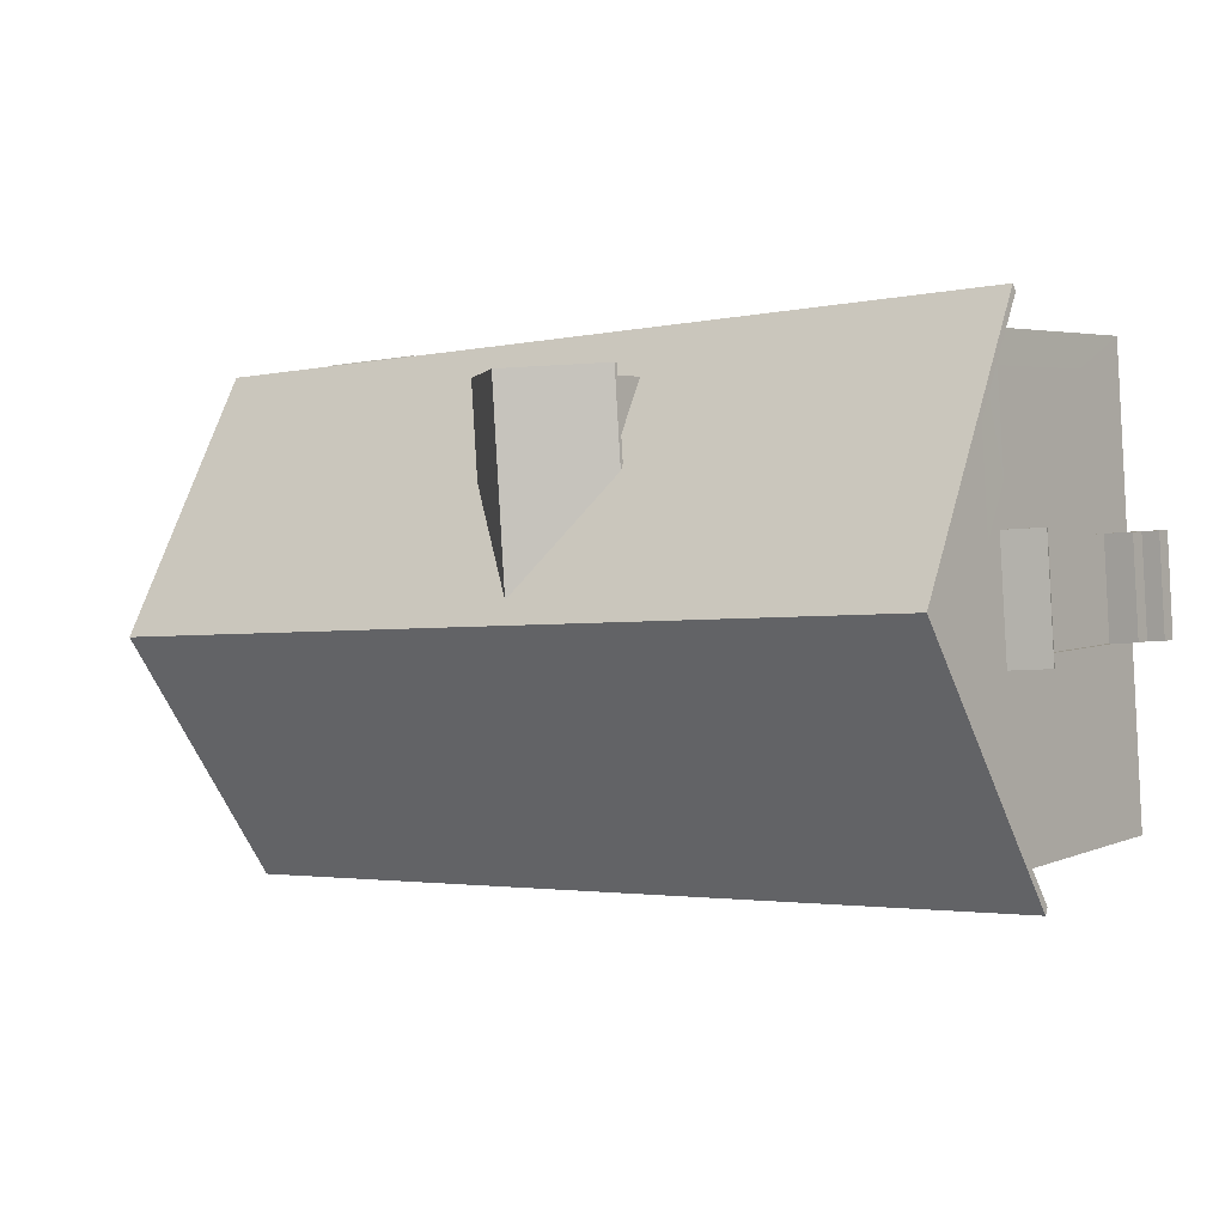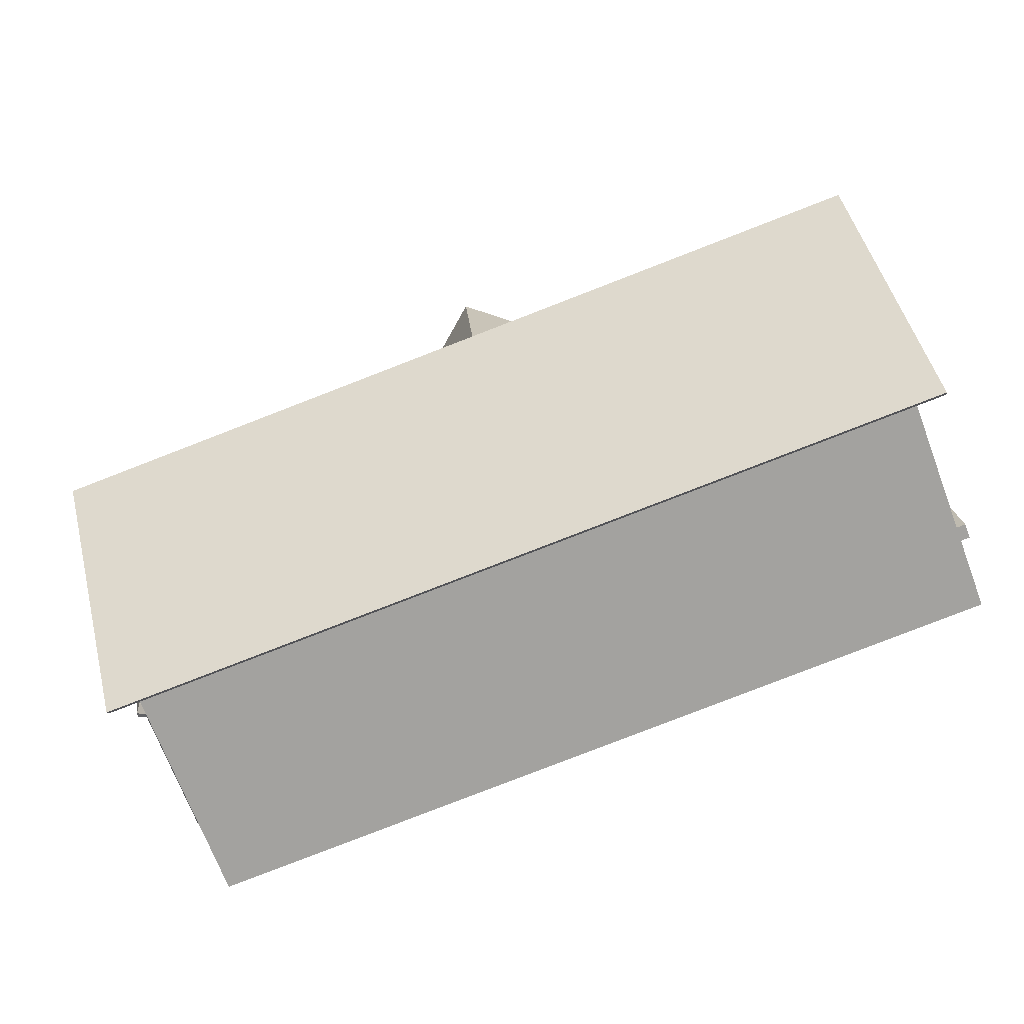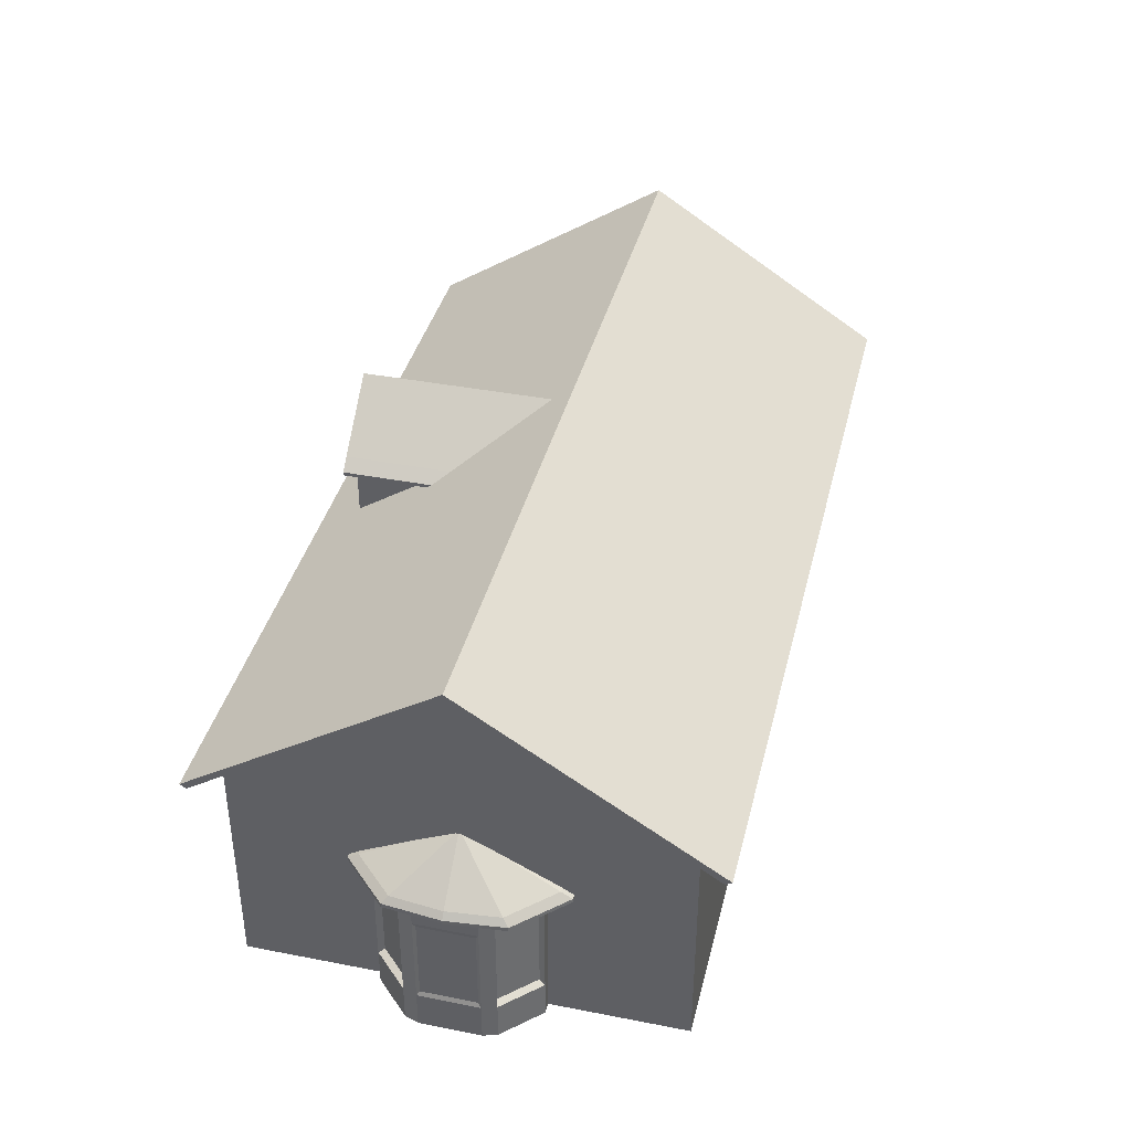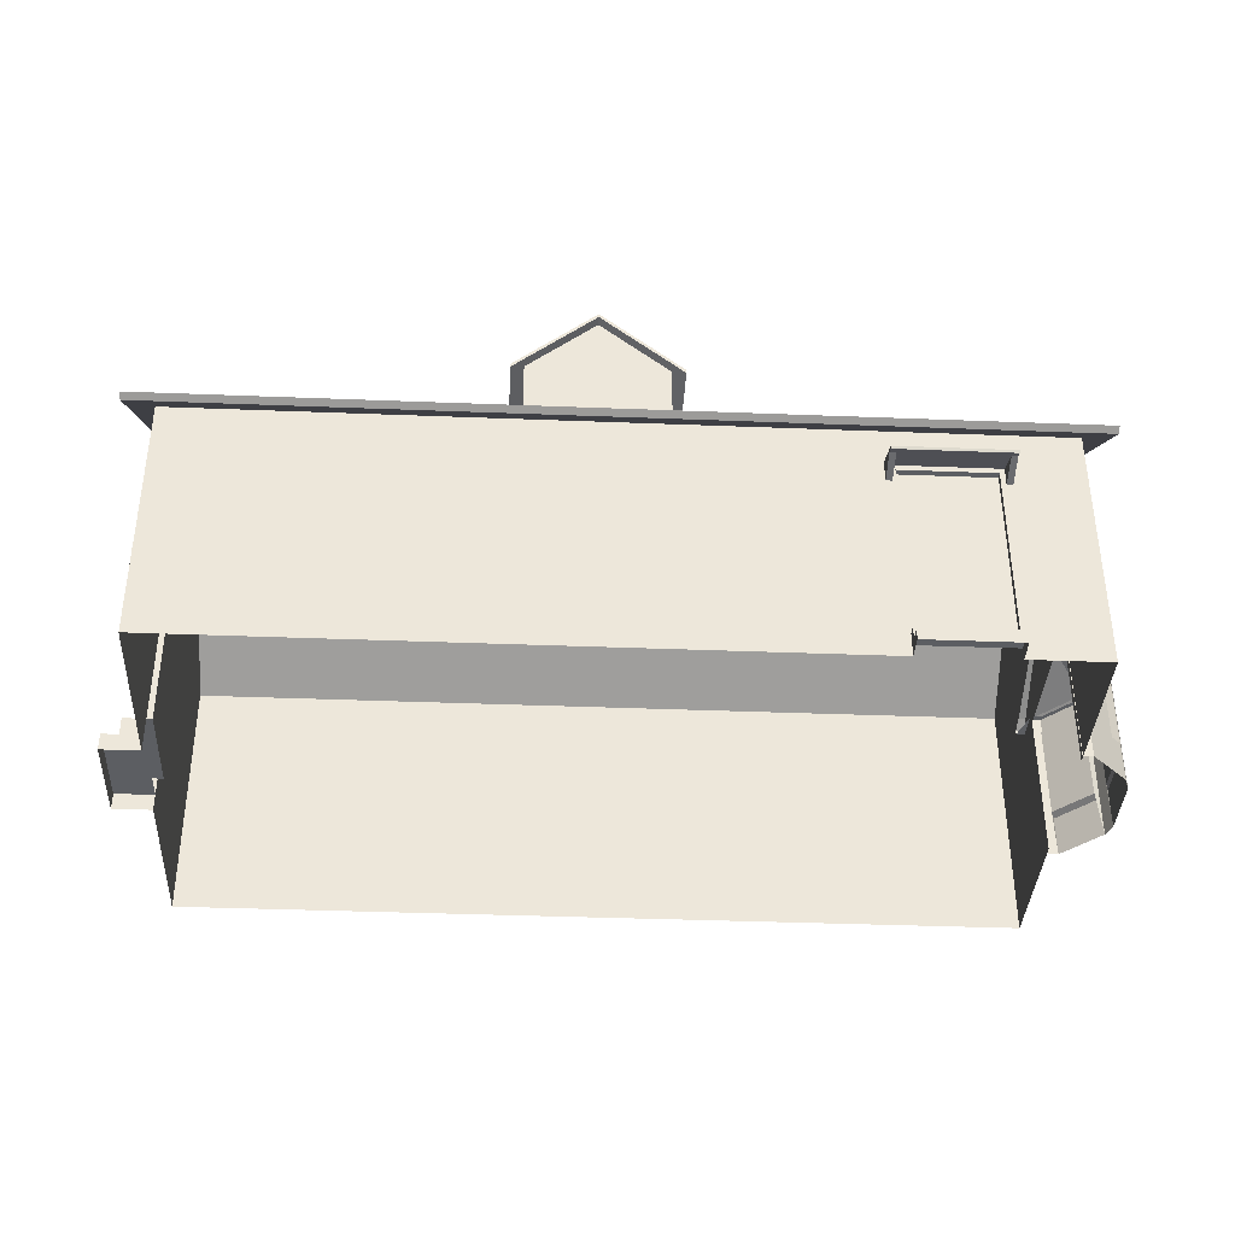
<metadata>
{"format":"obj","ext":"obj","renderer":"f3d","projection":"perspective","resolution":1024,"background":"white","views":[{"elev":4.2,"azim":-142.8,"up":"+Z"},{"elev":-70.8,"azim":-159.3,"up":"+Z"},{"elev":38.8,"azim":107.8,"up":"+Y"},{"elev":-37.5,"azim":1.2,"up":"+Y"}]}
</metadata>
<code>
o Cube_Cube.002
v -18.22 9.349 -6.877
v 12.56 14.64 -1.045
v -17.65 14.64 1.114
v -17.49 13.16 3.383
v 12.41 13.16 -3.274
v 12.73 13.16 1.224
v 12.76 9.349 1.689
v -17.77 0.06412 -0.5858
v -17.52 0.06412 2.919
v -17.52 9.349 2.919
v 12.56 14.64 -1.04
v 12.56 14.64 -1.035
v -17.65 14.64 1.124
v -17.65 14.64 1.119
v 12.47 12.8 -2.429
v 12.67 12.8 0.3849
v -17.55 10.15 2.56
v 12.47 10.15 -2.416
v 12.67 10.15 0.401
v -17.52 1.32 2.919
v -17.77 1.32 -0.5858
v -17.77 9.349 -0.5858
v -17.75 12.8 -0.2705
v -17.81 13.16 -1.115
v -17.75 10.15 -0.2575
v -18.06 10.83 -4.632
v 11.99 9.349 -9.036
v -17.9 0.06412 -2.37
v 12.15 10.83 -6.791
v 13.15 9.349 7.051
v 12.57 14.64 -1.03
v 12.98 10.83 4.781
v -17.55 12.8 2.544
v 13.15 0.06412 7.051
v -18.22 0.06412 -6.877
v 12.76 0.06412 1.689
v 11.99 0.06412 -9.036
v -17.9 2.821 -2.37
v -18.14 2.821 -5.756
v -17.15 2.821 8.093
v -17.4 2.821 4.701
v -17.52 8.192 2.919
v -17.77 8.192 -0.5858
v 12.38 9.349 -3.674
v -17.9 8.192 -2.37
v -18.14 8.192 -5.756
v -17.15 8.219 8.093
v -17.4 8.192 4.701
v -17.32 1.32 2.904
v -17.57 1.32 -0.6002
v -17.32 8.192 2.904
v -17.57 8.192 -0.6002
v -17.77 0.6658 -0.5858
v -17.52 0.6774 2.919
v -19.17 0.06412 -0.4861
v -18.92 0.06412 3.018
v -18.92 0.6774 3.018
v -19.17 0.6658 -0.4861
v -18.32 1.32 2.976
v -18.57 1.32 -0.5289
v -18.57 0.6658 -0.5289
v -18.32 0.6774 2.976
v -12.18 0.06412 -7.309
v 5.95 0.06412 -8.604
v -12.18 8.192 -7.309
v -7.727 8.192 -7.627
v 1.497 8.192 -8.286
v 5.95 8.192 -8.604
v -12.18 9.349 -7.309
v -7.727 9.349 -7.627
v 1.497 9.349 -8.286
v 5.95 9.349 -8.604
v -12.18 2.821 -7.309
v -7.727 2.821 -7.627
v 1.497 2.821 -8.286
v 5.95 2.821 -8.604
v -17.07 9.349 9.21
v -17.07 0.06412 9.21
v -17.4 0.06412 4.701
v -17.24 10.83 6.94
v -17.65 14.64 1.129
v 12.38 0.06412 -3.674
v -7.727 0.06412 -7.627
v 1.497 0.06412 -8.286
v 12.76 5.319 1.689
v 12.38 5.321 -3.674
v 10.27 0.06412 7.258
v 10.27 7.581 7.258
v 10.27 9.349 7.258
v -11.02 9.349 8.779
v -11.02 2.237 8.779
v 6.874 9.349 7.5
v -11.02 7.581 8.779
v 10.27 0.9401 7.258
v -11.02 0.06412 8.779
v 6.874 0.9401 7.5
v 6.874 0.06412 7.5
v -6.568 0.06412 8.461
v -6.568 7.581 8.461
v -6.568 9.349 8.461
v -6.568 2.237 8.461
v 10.25 7.581 7.025
v 10.25 0.9401 7.025
v 6.857 7.581 7.268
v 6.857 0.9401 7.268
v 6.874 0.4826 7.5
v 10.27 0.4916 7.258
v 6.874 7.581 7.5
v 6.233 0.4539 7.546
v 10.33 0.06412 8.118
v 6.935 0.06412 8.361
v 10.33 0.4916 8.118
v 6.935 0.4826 8.361
v 6.9 0.9401 7.865
v 10.29 0.9401 7.623
v 6.9 0.4826 7.865
v 10.29 0.4916 7.623
v 12.96 6.084 2.461
v 12.5 6.084 -4.522
v 14.16 6.084 -3.08
v 14.41 6.084 0.8179
v 12.52 6.084 2.489
v 12.07 6.084 -4.494
v 14.49 6.084 -1.144
v 13.68 6.084 1.639
v 13.33 6.084 -3.801
v 12.48 7.798 -0.8977
v 12.47 7.798 -1.131
v 12.52 7.798 -1.083
v 12.53 7.798 -0.9525
v 12.47 7.798 -0.8968
v 12.45 7.798 -1.13
v 12.53 7.798 -1.018
v 12.51 7.798 -0.9251
v 12.49 7.798 -1.107
v 14.32 5.681 -3.316
v 14.6 5.681 1.031
v 13.39 5.681 -4.12
v 14.68 5.681 -1.157
v 13.79 5.681 1.948
v 11.98 5.681 -4.893
v 12.47 5.681 -4.925
v 12.98 5.681 2.864
v 12.49 5.681 2.895
v 14.32 5.833 -3.316
v 14.6 5.833 1.031
v 13.39 5.833 -4.12
v 14.68 5.833 -1.157
v 13.79 5.833 1.948
v 11.98 5.833 -4.893
v 12.47 5.833 -4.925
v 12.98 5.833 2.864
v 12.49 5.833 2.895
v 14.06 5.681 -2.678
v 14.26 5.681 0.4323
v 13.4 5.681 -3.254
v 14.32 5.681 -1.134
v 13.68 5.681 1.088
v 12.39 5.681 -3.807
v 12.74 5.681 -3.829
v 13.1 5.681 1.743
v 12.75 5.681 1.766
v 13.14 5.804 1.938
v 12.75 5.804 -4.027
v 14.37 5.804 -2.286
v 14.16 5.804 -2.795
v 14.38 5.804 0.5345
v 14.52 5.804 0.002601
v 12.76 5.804 1.962
v 12.38 0.07308 -4.003
v 12.38 5.804 -4.003
v 13.14 1.517 1.938
v 13.14 5.133 1.938
v 12.75 5.133 -4.027
v 14.16 1.517 -2.795
v 14.16 5.133 -2.795
v 14.52 1.517 0.002601
v 14.52 5.133 0.002601
v 13.01 1.648 1.73
v 13.01 5.002 1.73
v 12.67 5.002 -3.805
v 12.67 1.648 -3.805
v 14.32 1.699 -2.167
v 13.98 1.648 -2.662
v 13.98 5.002 -2.662
v 14.46 1.699 -0.1087
v 14.46 4.951 -0.1087
v 14.37 0.07308 -2.286
v 14.45 5.804 -1.142
v 14.37 1.517 -2.286
v 14.37 5.133 -2.286
v 14.32 4.951 -2.167
v 14.38 0.07308 0.5345
v 13.76 5.804 1.236
v 14.38 1.517 0.5345
v 14.38 5.133 0.5345
v 14.16 5.002 0.4279
v 12.75 0.07308 -4.027
v 13.46 5.804 -3.411
v 12.75 1.517 -4.027
v 13.14 0.07308 1.938
v 14.16 0.07308 -2.795
v 14.52 0.07308 0.002601
v 12.76 0.07308 1.962
v 14.16 1.648 0.4279
v 10.64 7.899 6.867
v 10.64 7.997 6.901
v 10.76 7.323 8.522
v 10.76 7.42 8.556
v 6.494 7.899 7.163
v 6.496 7.997 7.197
v 6.612 7.323 8.818
v 6.614 7.42 8.852
v 6.833 7.323 8.803
v 10.53 7.323 8.538
v 10.54 7.42 8.572
v 6.836 7.42 8.836
v 10.42 7.899 6.883
v 6.715 7.899 7.147
v 6.718 7.997 7.181
v 10.42 7.997 6.917
v 10.74 7.406 8.282
v 10.74 7.504 8.316
v 6.595 7.406 8.578
v 6.597 7.504 8.612
v 6.819 7.504 8.596
v 10.52 7.504 8.332
v 10.52 7.406 8.298
v 6.816 7.406 8.562
v 10.66 7.09 7.167
v 10.65 7.437 7.059
v 6.729 7.437 7.339
v 6.507 7.437 7.355
v 10.43 7.437 7.074
v 10.44 7.09 7.183
v 6.737 7.09 7.448
v 6.515 7.09 7.464
v -17.12 8.627 3.225
v -17.15 8.724 3.227
v -18.77 8.05 3.343
v -18.81 8.148 3.346
v -17.41 8.627 -0.9195
v -17.45 8.724 -0.9171
v -19.07 8.05 -0.8013
v -19.1 8.148 -0.7989
v -19.05 8.05 -0.5797
v -18.79 8.05 3.122
v -18.82 8.148 3.124
v -19.09 8.148 -0.5773
v -17.13 8.627 3.004
v -17.4 8.627 -0.698
v -17.43 8.724 -0.6956
v -17.17 8.724 3.006
v -18.53 8.134 3.326
v -18.56 8.232 3.329
v -18.83 8.134 -0.8184
v -18.86 8.232 -0.816
v -18.85 8.232 -0.5945
v -18.58 8.232 3.107
v -18.55 8.134 3.105
v -18.81 8.134 -0.5969
v -17.42 7.818 3.247
v -17.31 8.165 3.239
v -17.59 8.165 -0.6843
v -17.6 8.165 -0.9058
v -17.32 8.165 3.017
v -17.43 7.818 3.025
v -17.7 7.818 -0.6765
v -17.71 7.818 -0.8981
v -0.3611 9.704 6.752
v -0.3045 9.704 7.544
v -2.775 14.1 7.721
v -5.302 9.704 7.105
v -5.245 9.704 7.897
v -0.63 12.03 2.989
v -0.3045 12.03 7.544
v -5.245 12.03 7.897
v -5.571 12.03 3.342
v -3.278 14.24 0.6801
v -2.775 14.24 7.721
v -5.245 12.17 7.897
v -5.571 12.17 3.342
v -2.748 14.1 8.092
v -0.278 12.03 7.916
v -5.219 12.03 8.269
v -2.748 14.24 8.092
v -0.278 12.17 7.916
v -5.219 12.17 8.269
v -5.707 11.64 7.93
v -5.994 11.64 3.913
v -0.13 11.64 3.494
v 0.1571 11.64 7.511
v -5.707 11.77 7.93
v -5.994 11.77 3.913
v -0.13 11.77 3.494
v 0.1571 11.77 7.511
v -5.68 11.77 8.302
v -5.68 11.64 8.302
v 0.1836 11.77 7.883
v 0.1836 11.64 7.883
v -0.3045 9.704 7.544
v -2.77 14.1 7.72
v -5.245 9.704 7.897
v -2.78 14.1 7.721
v -0.3045 12.03 7.544
v -5.245 12.03 7.897
v -3.598 9.704 7.779
v -1.951 9.704 7.662
v -2.773 14.1 7.72
v -2.776 14.1 7.721
v -1.839 11.08 7.654
v -3.71 11.08 7.787
v -1.537 13.07 7.632
v -4.012 13.07 7.809
v -1.836 12.82 7.654
v -3.714 12.82 7.788
v -0.63 12.17 2.989
v -3.278 14.24 0.6801
v -2.775 14.24 7.721
v -0.3045 12.17 7.544
v -2.748 14.24 8.092
v -0.278 12.17 7.916
v -0.13 11.77 3.494
v 0.1571 11.77 7.511
v 0.1836 11.77 7.883
v 12.86 8.781 -10.3
v 14.18 8.781 8.141
v -19.25 8.781 -8.006
v -17.93 8.781 10.44
v 13.52 14.74 -1.08
v -18.59 14.74 1.214
v 12.88 8.632 -10.06
v 14.16 8.632 7.905
v -19.23 8.632 -7.77
v -17.95 8.632 10.2
v 13.52 14.53 -1.08
v -18.59 14.53 1.214
f 68 72 27
f 7 32 30
f 44 19 7
f 22 17 25
f 32 16 6
f 16 31 6
f 15 12 16
f 23 13 14
f 48 10 42
f 10 43 42
f 54 56 9
f 79 20 54
f 8 53 28
f 23 3 24
f 26 23 24
f 22 26 1
f 44 29 18
f 29 15 18
f 15 2 11
f 43 22 45
f 45 1 46
f 77 48 47
f 10 80 17
f 80 33 17
f 33 81 13
f 40 79 78
f 28 39 35
f 21 38 28
f 79 41 20
f 64 76 37
f 85 34 36
f 77 40 78
f 43 38 21
f 37 86 82
f 42 49 20
f 41 42 20
f 76 27 37
f 39 1 35
f 25 33 23
f 51 50 49
f 43 51 42
f 21 52 43
f 20 50 21
f 20 62 54
f 54 9 79
f 28 53 21
f 56 58 55
f 8 58 53
f 53 57 54
f 62 60 61
f 21 59 20
f 53 60 21
f 1 73 35
f 66 75 74
f 35 73 63
f 73 83 63
f 74 84 83
f 75 64 84
f 1 69 65
f 69 66 65
f 70 67 66
f 71 68 67
f 74 65 66
f 76 67 68
f 86 7 85
f 30 85 7
f 86 27 44
f 108 102 88
f 109 96 108
f 98 109 101
f 91 77 78
f 34 88 94
f 78 95 91
f 98 91 95
f 88 92 108
f 77 93 90
f 99 90 93
f 88 30 89
f 101 93 91
f 111 106 97
f 98 97 109
f 87 34 107
f 103 104 105
f 102 94 88
f 103 96 94
f 105 108 96
f 116 96 106
f 34 94 107
f 108 100 99
f 101 108 99
f 106 96 109
f 97 106 109
f 110 113 111
f 107 110 87
f 113 107 106
f 117 114 116
f 94 117 107
f 114 94 96
f 45 39 38
f 40 48 41
f 16 18 15
f 126 145 147
f 119 147 151
f 118 149 125
f 124 129 133
f 121 134 125
f 125 127 118
f 119 132 128
f 120 135 129
f 126 128 135
f 122 127 131
f 124 130 121
f 137 149 140
f 140 152 143
f 141 151 142
f 138 145 136
f 142 147 138
f 143 153 144
f 139 146 137
f 136 148 139
f 121 148 124
f 125 146 121
f 123 151 150
f 122 152 118
f 120 148 145
f 140 161 158
f 142 159 141
f 136 156 138
f 139 155 157
f 138 160 142
f 143 162 161
f 137 158 155
f 139 154 136
f 194 173 196
f 163 204 201
f 191 187 192
f 199 176 174
f 188 165 191
f 193 167 196
f 189 178 191
f 196 205 193
f 196 180 197
f 174 182 198
f 191 183 188
f 176 181 174
f 190 186 177
f 165 189 191
f 188 177 203
f 195 179 172
f 201 195 172
f 167 194 196
f 198 175 202
f 164 199 174
f 175 182 184
f 176 184 185
f 178 186 187
f 163 201 173
f 168 203 178
f 173 179 180
f 198 171 164
f 193 168 167
f 188 166 165
f 166 202 176
f 192 186 183
f 197 179 205
f 181 184 182
f 222 209 208
f 217 212 214
f 225 210 224
f 223 221 227
f 226 211 225
f 227 220 226
f 229 232 219
f 229 218 228
f 209 215 208
f 216 214 215
f 214 228 215
f 208 228 222
f 216 226 217
f 213 226 225
f 216 223 227
f 212 229 214
f 213 224 212
f 206 223 222
f 224 236 229
f 224 233 237
f 222 235 230
f 222 231 206
f 228 234 235
f 254 241 240
f 249 244 246
f 257 242 256
f 255 253 259
f 258 243 257
f 259 252 258
f 261 264 251
f 261 250 260
f 241 247 240
f 248 246 247
f 246 260 247
f 247 254 240
f 248 258 249
f 249 257 245
f 241 259 248
f 244 261 246
f 245 256 244
f 238 255 254
f 256 268 261
f 256 265 269
f 260 262 254
f 254 263 238
f 260 266 267
f 277 273 274
f 270 276 271
f 280 282 281
f 277 290 278
f 283 288 285
f 283 287 286
f 276 283 272
f 281 286 280
f 272 285 277
f 291 296 292
f 289 294 290
f 289 297 293
f 296 300 292
f 285 297 298
f 276 300 284
f 284 299 287
f 281 297 288
f 276 291 292
f 281 294 293
f 285 289 277
f 310 314 316
f 312 303 307
f 301 311 308
f 311 307 308
f 313 309 315
f 309 316 315
f 305 315 311
f 316 306 312
f 311 316 312
f 317 319 320
f 322 324 320
f 319 322 320
f 320 323 317
f 328 330 326
f 327 331 329
f 336 334 332
f 337 333 335
f 329 333 327
f 326 334 328
f 329 337 335
f 327 336 330
f 326 336 332
f 328 337 331
f 7 19 32
f 44 18 19
f 22 10 17
f 32 19 16
f 16 12 31
f 15 11 12
f 23 33 13
f 10 22 43
f 54 57 56
f 23 14 3
f 26 25 23
f 22 25 26
f 44 27 29
f 29 5 15
f 15 5 2
f 45 22 1
f 77 10 48
f 10 77 80
f 80 4 33
f 33 4 81
f 40 41 79
f 28 38 39
f 85 30 34
f 77 47 40
f 43 45 38
f 37 27 86
f 42 51 49
f 41 48 42
f 76 68 27
f 39 46 1
f 25 17 33
f 51 52 50
f 43 52 51
f 21 50 52
f 20 49 50
f 20 59 62
f 56 57 58
f 8 55 58
f 53 58 57
f 62 59 60
f 21 60 59
f 53 61 60
f 1 65 73
f 66 67 75
f 73 74 83
f 74 75 84
f 75 76 64
f 69 70 66
f 70 71 67
f 71 72 68
f 74 73 65
f 76 75 67
f 86 44 7
f 108 104 102
f 91 93 77
f 34 30 88
f 98 101 91
f 88 89 92
f 99 100 90
f 101 99 93
f 111 113 106
f 103 102 104
f 102 103 94
f 103 105 96
f 105 104 108
f 116 114 96
f 108 92 100
f 101 109 108
f 110 112 113
f 107 112 110
f 113 112 107
f 117 115 114
f 94 115 117
f 114 115 94
f 45 46 39
f 40 47 48
f 16 19 18
f 126 120 145
f 119 126 147
f 118 152 149
f 124 120 129
f 121 130 134
f 125 134 127
f 119 123 132
f 120 126 135
f 126 119 128
f 122 118 127
f 124 133 130
f 137 146 149
f 140 149 152
f 141 150 151
f 138 147 145
f 142 151 147
f 143 152 153
f 139 148 146
f 136 145 148
f 121 146 148
f 125 149 146
f 123 119 151
f 122 153 152
f 120 124 148
f 140 143 161
f 142 160 159
f 136 154 156
f 139 137 155
f 138 156 160
f 143 144 162
f 137 140 158
f 139 157 154
f 194 163 173
f 163 169 204
f 191 178 187
f 199 166 176
f 189 168 178
f 196 197 205
f 196 173 180
f 174 181 182
f 191 192 183
f 176 185 181
f 190 183 186
f 188 190 177
f 195 205 179
f 201 193 195
f 198 200 175
f 175 200 182
f 176 202 184
f 178 203 186
f 173 201 179
f 198 170 171
f 193 203 168
f 188 202 166
f 192 187 186
f 197 180 179
f 181 185 184
f 222 223 209
f 217 213 212
f 225 211 210
f 223 207 221
f 226 220 211
f 227 221 220
f 229 236 232
f 229 219 218
f 209 216 215
f 216 217 214
f 214 229 228
f 208 215 228
f 216 227 226
f 213 217 226
f 216 209 223
f 212 224 229
f 213 225 224
f 206 207 223
f 224 237 236
f 224 210 233
f 222 228 235
f 222 230 231
f 228 218 234
f 254 255 241
f 249 245 244
f 257 243 242
f 255 239 253
f 258 252 243
f 259 253 252
f 261 268 264
f 261 251 250
f 241 248 247
f 248 249 246
f 246 261 260
f 247 260 254
f 248 259 258
f 249 258 257
f 241 255 259
f 244 256 261
f 245 257 256
f 238 239 255
f 256 269 268
f 256 242 265
f 260 267 262
f 254 262 263
f 260 250 266
f 277 278 273
f 270 275 276
f 280 279 282
f 277 289 290
f 283 286 288
f 283 284 287
f 276 284 283
f 281 288 286
f 272 283 285
f 291 295 296
f 289 293 294
f 289 298 297
f 296 299 300
f 285 288 297
f 276 292 300
f 284 300 299
f 281 293 297
f 276 275 291
f 281 282 294
f 285 298 289
f 310 304 314
f 312 306 303
f 301 305 311
f 311 312 307
f 313 302 309
f 309 310 316
f 305 313 315
f 316 314 306
f 311 315 316
f 317 318 319
f 322 325 324
f 319 321 322
f 320 324 323
f 328 331 330
f 327 330 331
f 336 337 334
f 337 336 333
f 329 335 333
f 326 332 334
f 329 331 337
f 327 333 336
f 326 330 336
f 328 334 337

</code>
